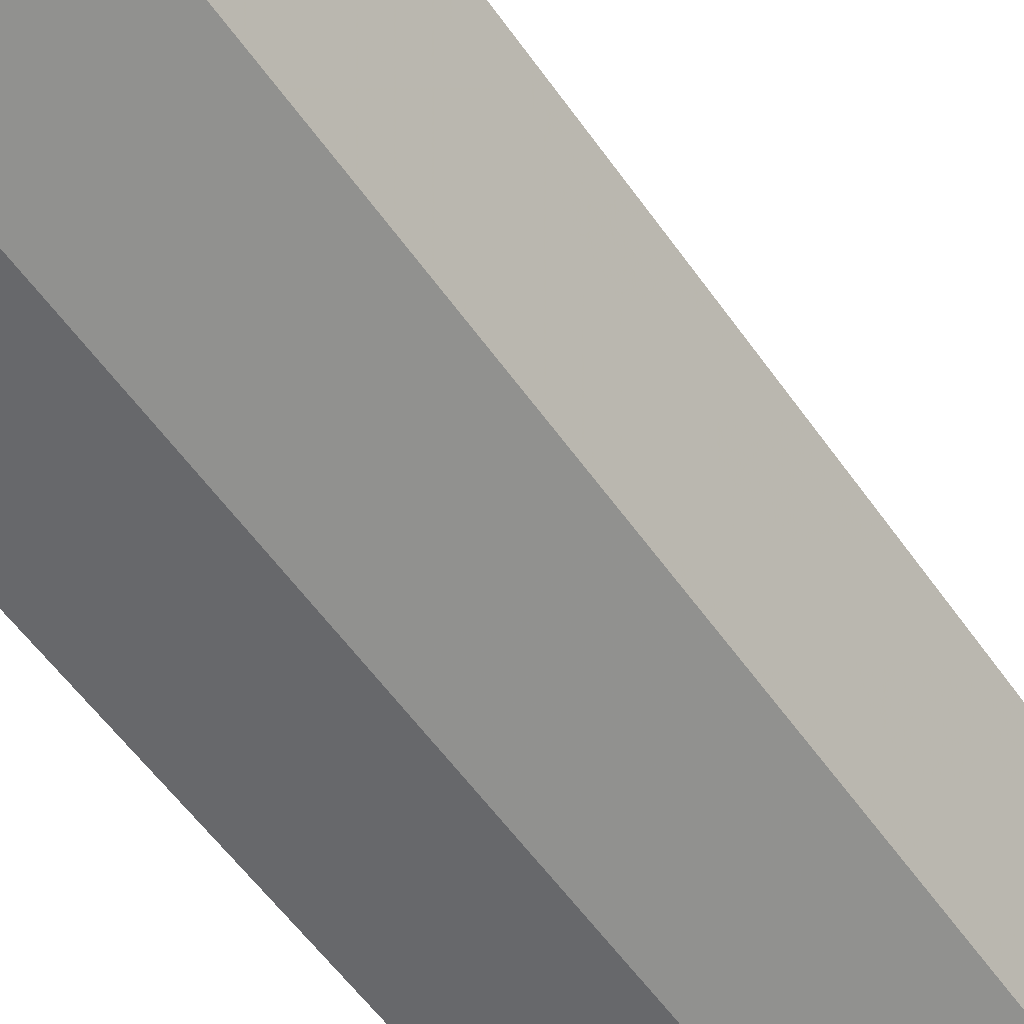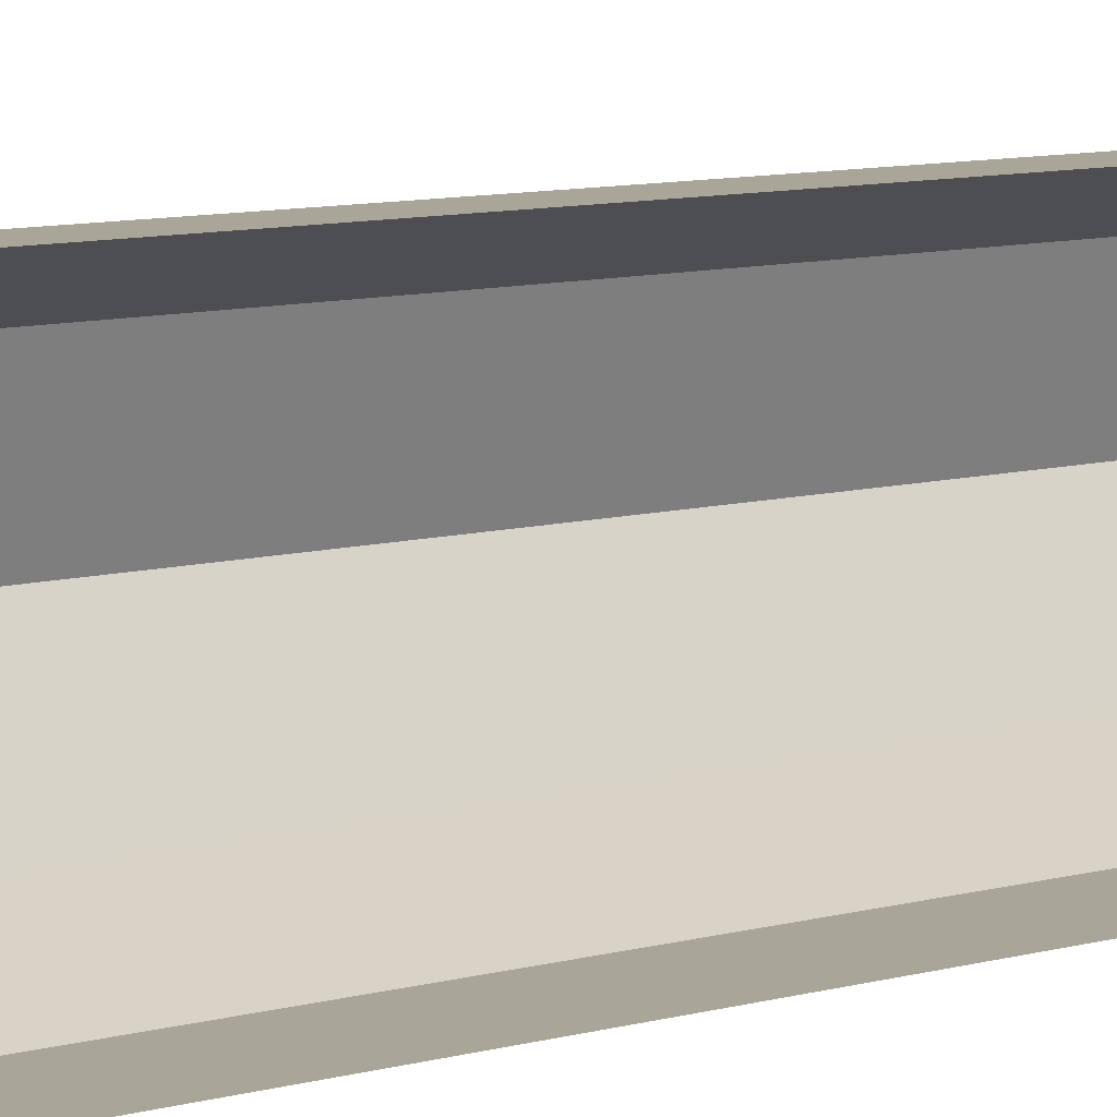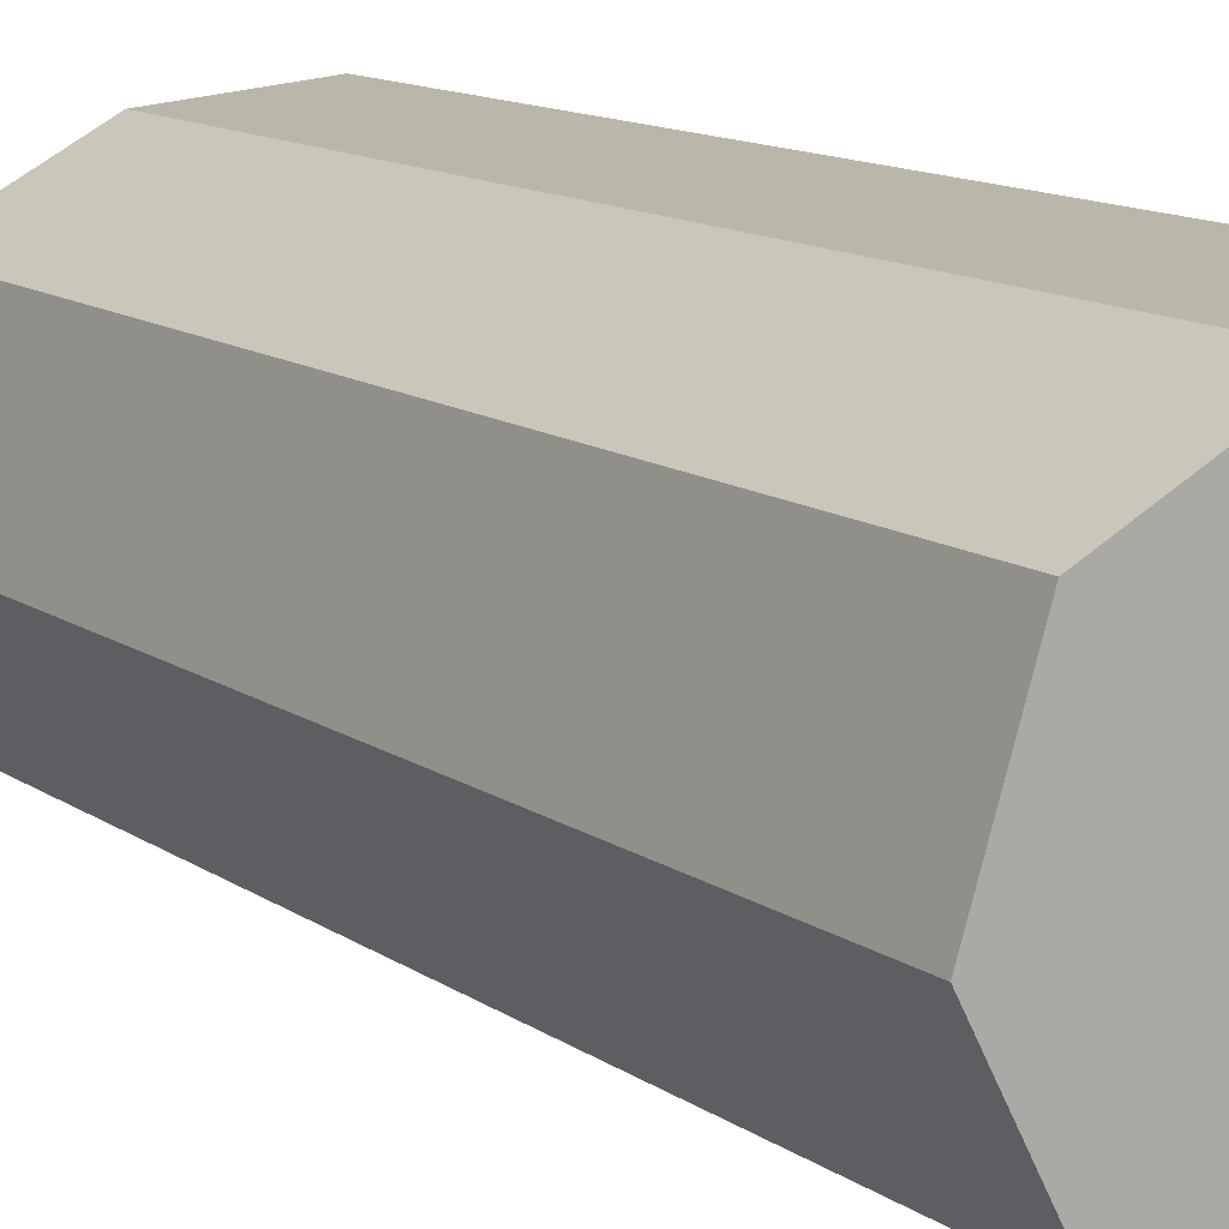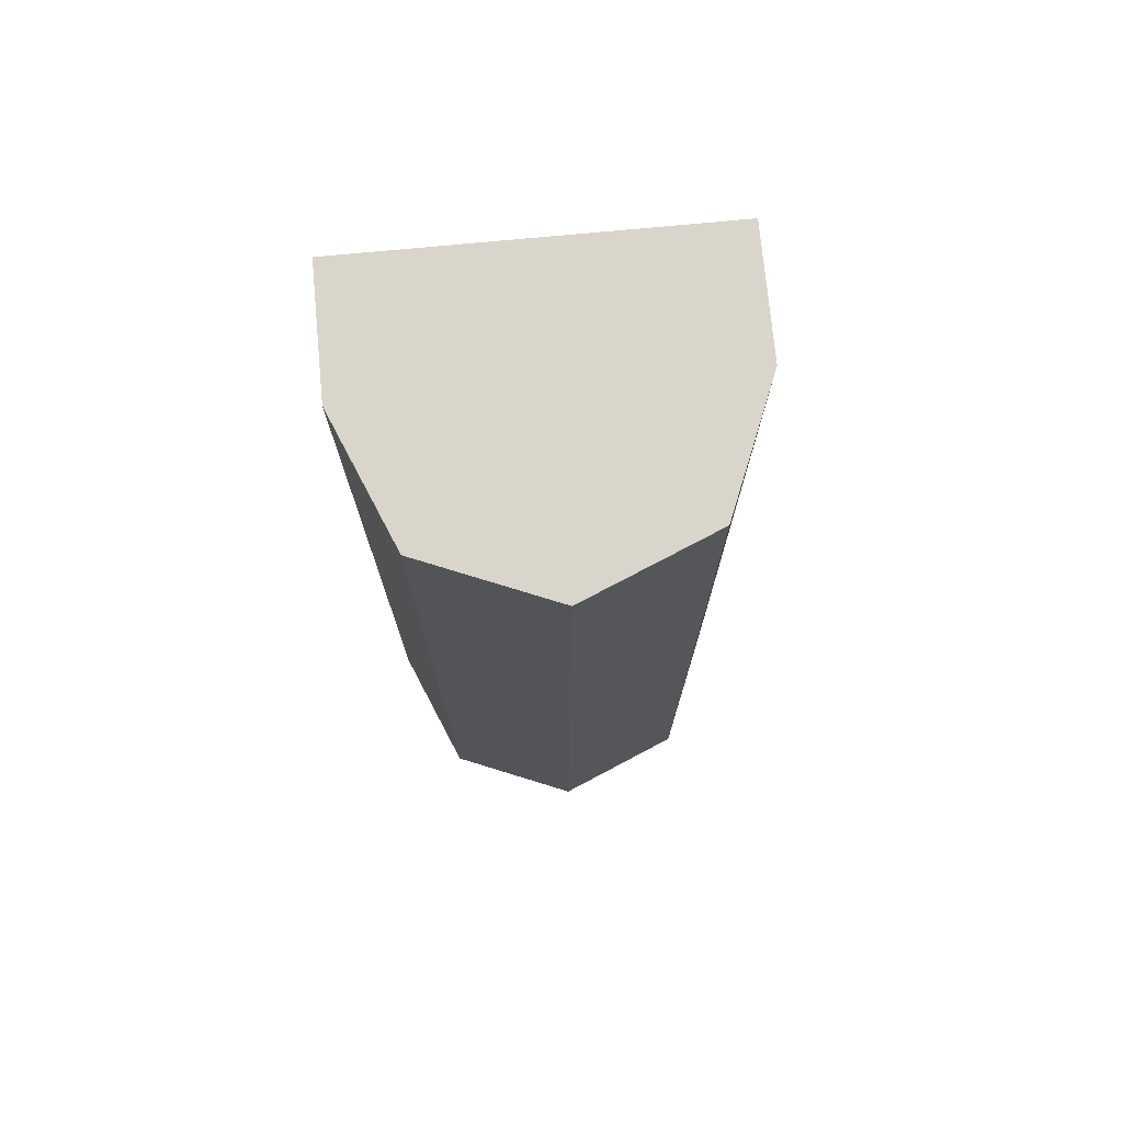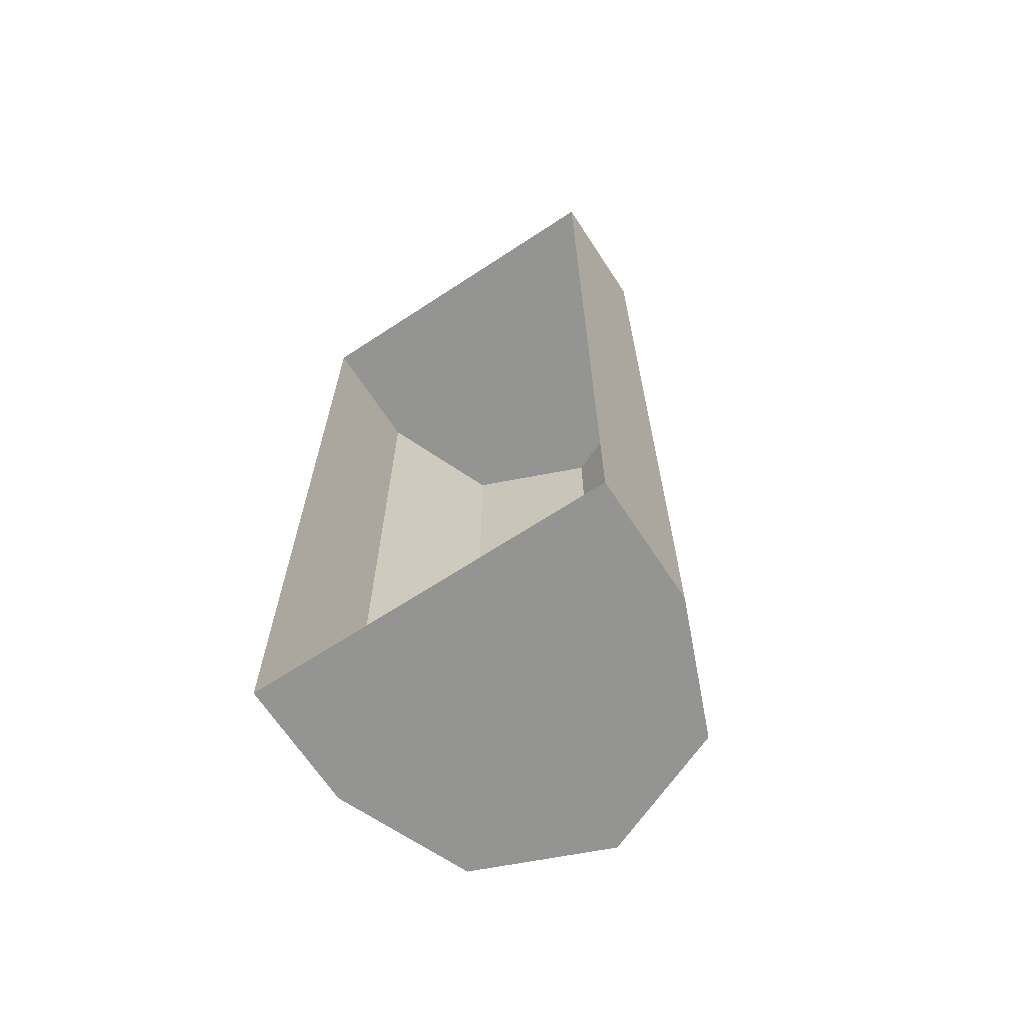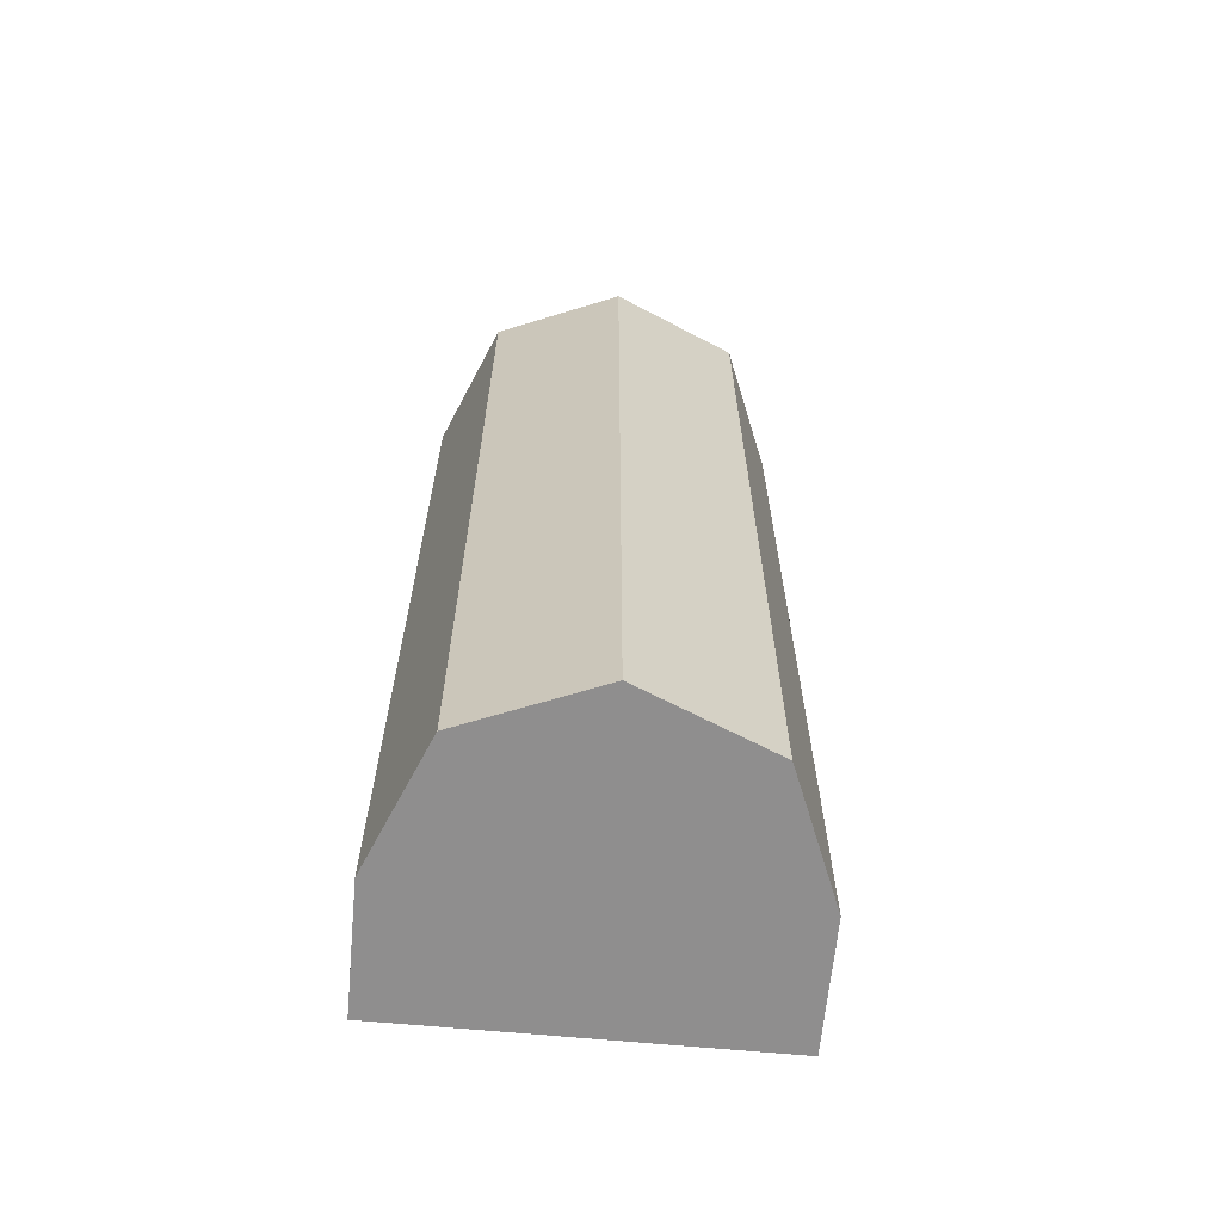
<metadata>
{"format":"obj","ext":"obj","renderer":"f3d","projection":"perspective","resolution":1024,"background":"white","views":[{"elev":-55.8,"azim":34.4,"up":"+Y"},{"elev":12.1,"azim":-119.2,"up":"+Y"},{"elev":12.1,"azim":147.8,"up":"+Y"},{"elev":74.7,"azim":79.6,"up":"+Z"},{"elev":-66.9,"azim":-61.7,"up":"+Z"},{"elev":-65.0,"azim":79.6,"up":"+Z"}]}
</metadata>
<code>
g Cylinder018
v -0.4025 24.04 -63.95
v -17.89 25.57 63.95
v -17.89 25.57 -63.95
v -0.4025 24.04 63.95
v 16.5 15.24 -63.95
v 16.5 15.24 63.95
v 22.23 -2.935 -63.95
v 22.23 -2.935 63.95
v 13.43 -19.84 -63.95
v 13.43 -19.84 63.95
v -4.742 -25.57 -63.95
v -4.742 -25.57 63.95
v -22.23 -24.04 -63.95
v -22.23 -24.04 63.95
v -17.89 25.57 -63.95
v -20.06 0.7649 -63.95
v -0.4025 24.04 -63.95
v 16.5 15.24 -63.95
v 22.23 -2.935 -63.95
v 13.43 -19.84 -63.95
v -4.742 -25.57 -63.95
v -22.23 -24.04 -63.95
v -0.4025 24.04 63.95
v -20.06 0.7649 63.95
v -17.89 25.57 63.95
v 16.5 15.24 63.95
v 22.23 -2.935 63.95
v 13.43 -19.84 63.95
v -4.742 -25.57 63.95
v -22.23 -24.04 63.95
g Cylinder018_0
f 3 2 1
f 4 1 2
f 1 4 5
f 6 5 4
f 5 6 7
f 8 7 6
f 7 8 9
f 10 9 8
f 9 10 11
f 12 11 10
f 11 12 13
f 14 13 12
f 17 16 15
f 18 16 17
f 19 16 18
f 20 16 19
f 21 16 20
f 22 16 21
f 25 24 23
f 23 24 26
f 26 24 27
f 27 24 28
f 28 24 29
f 29 24 30

</code>
